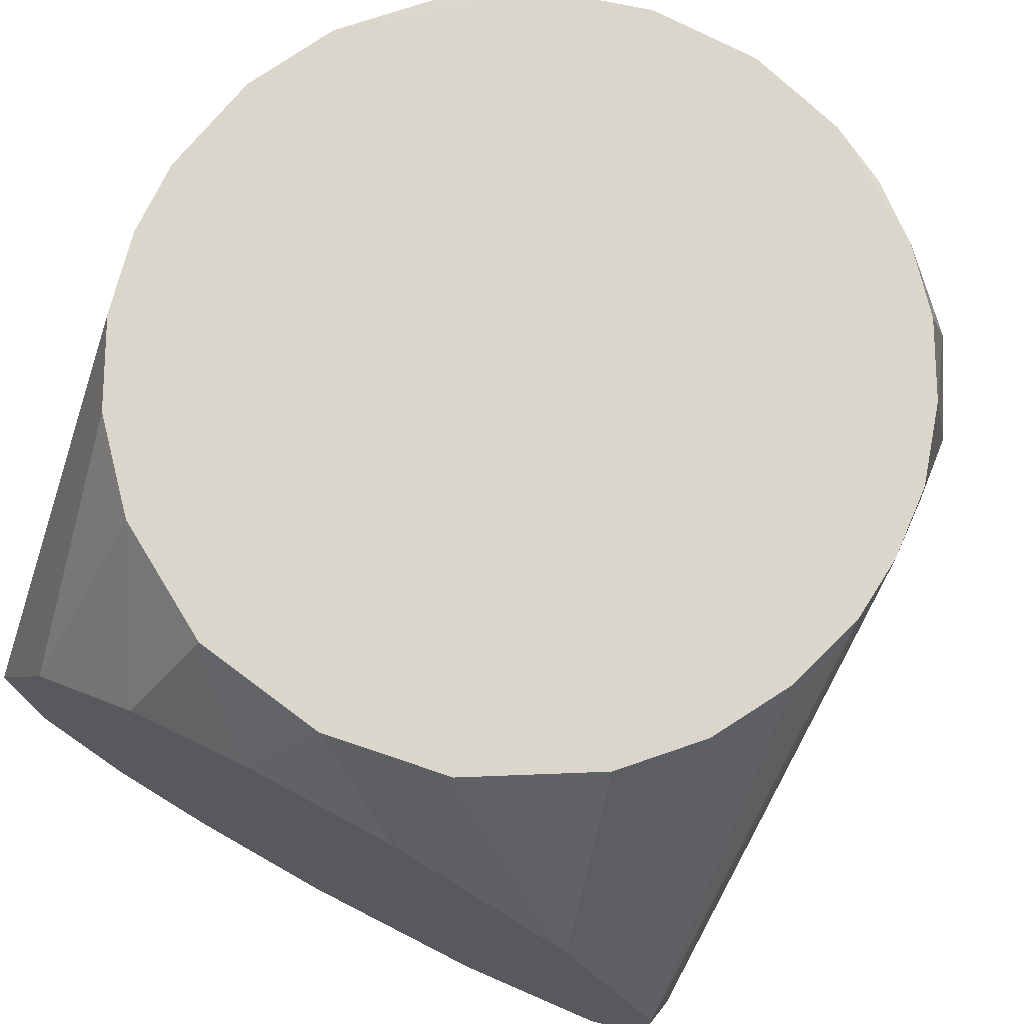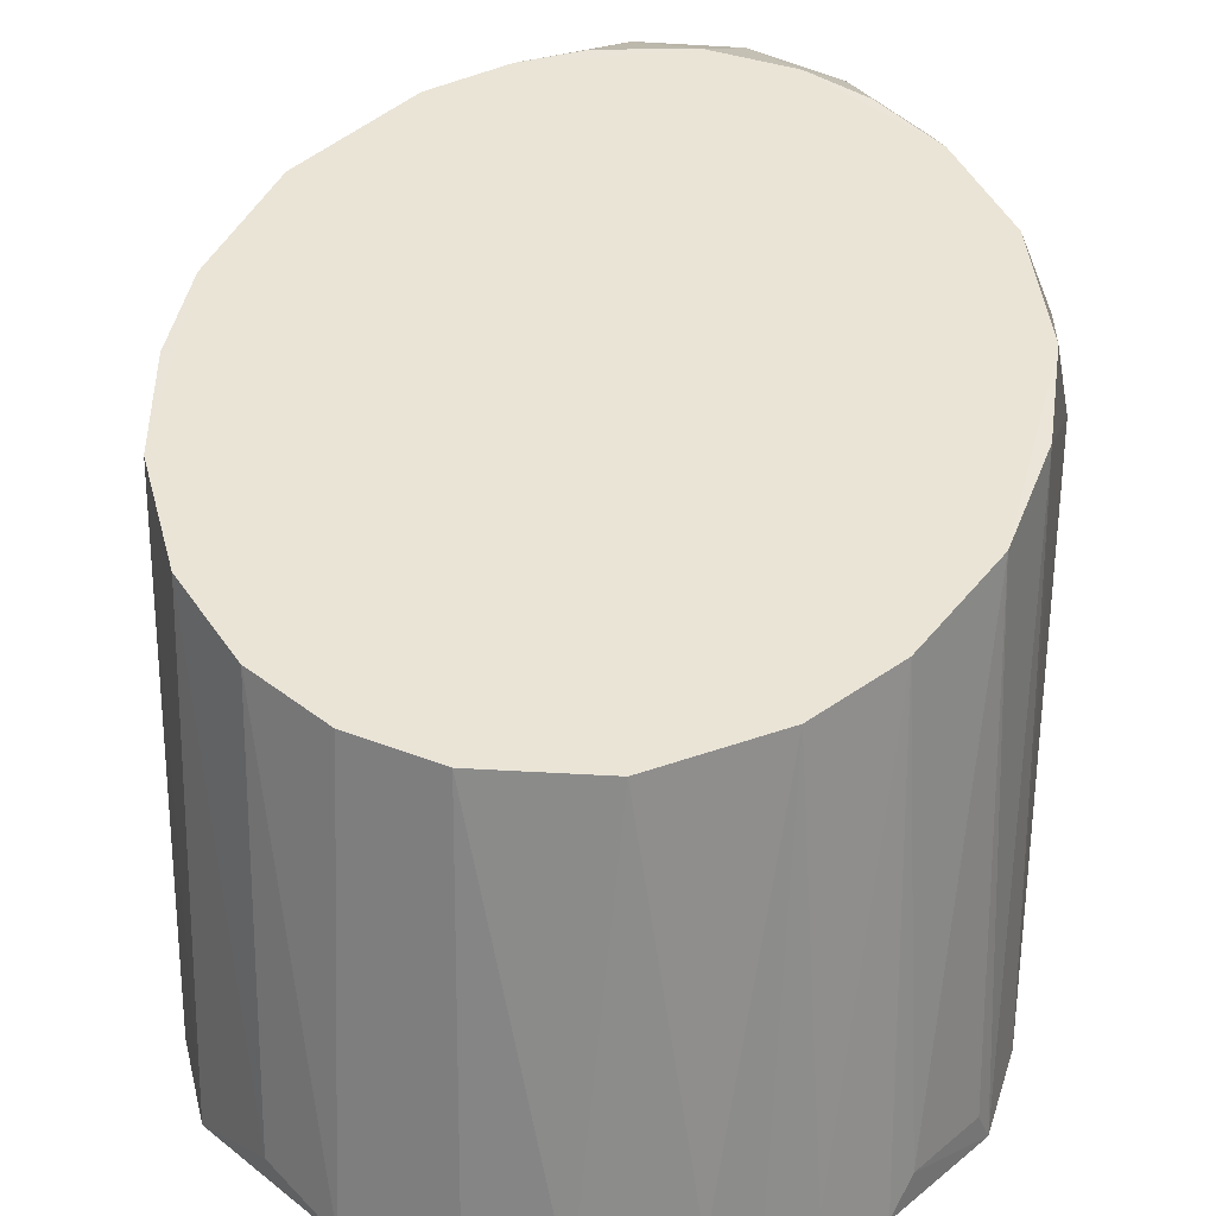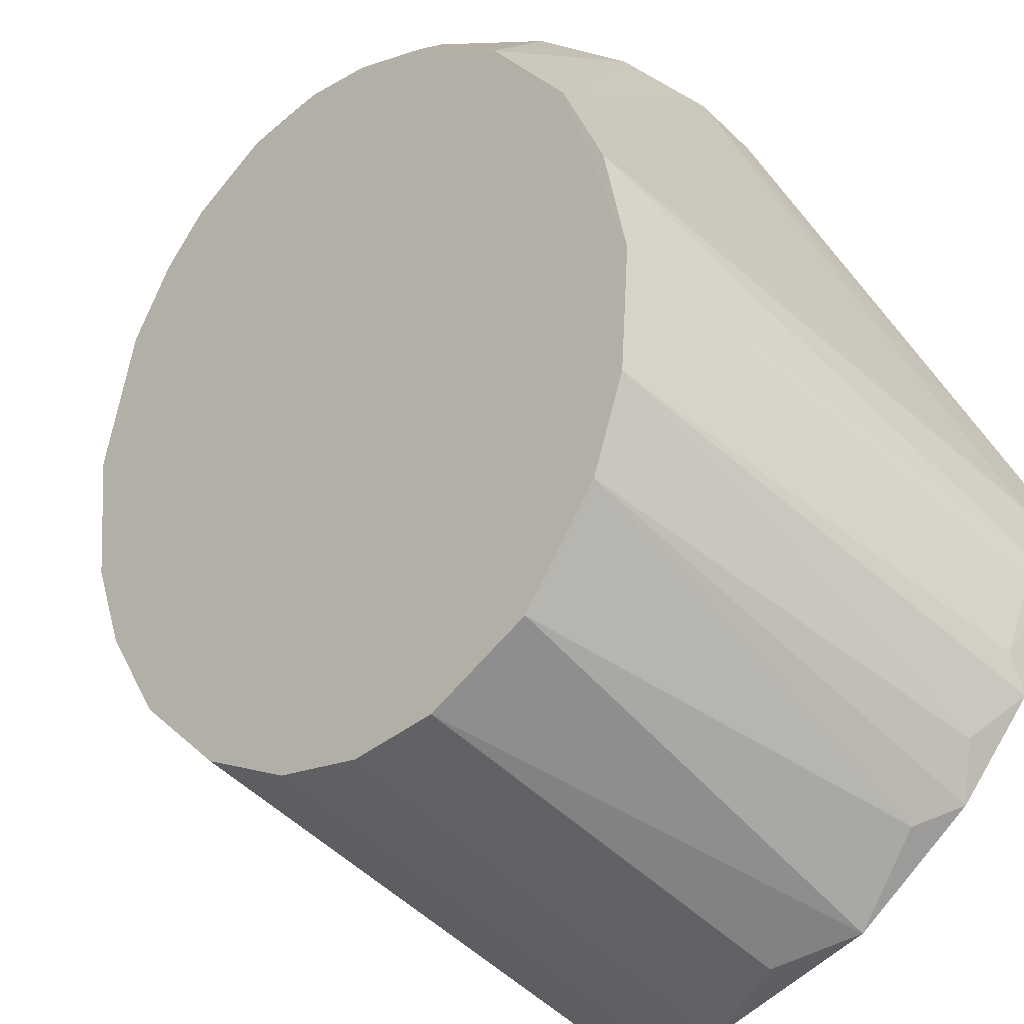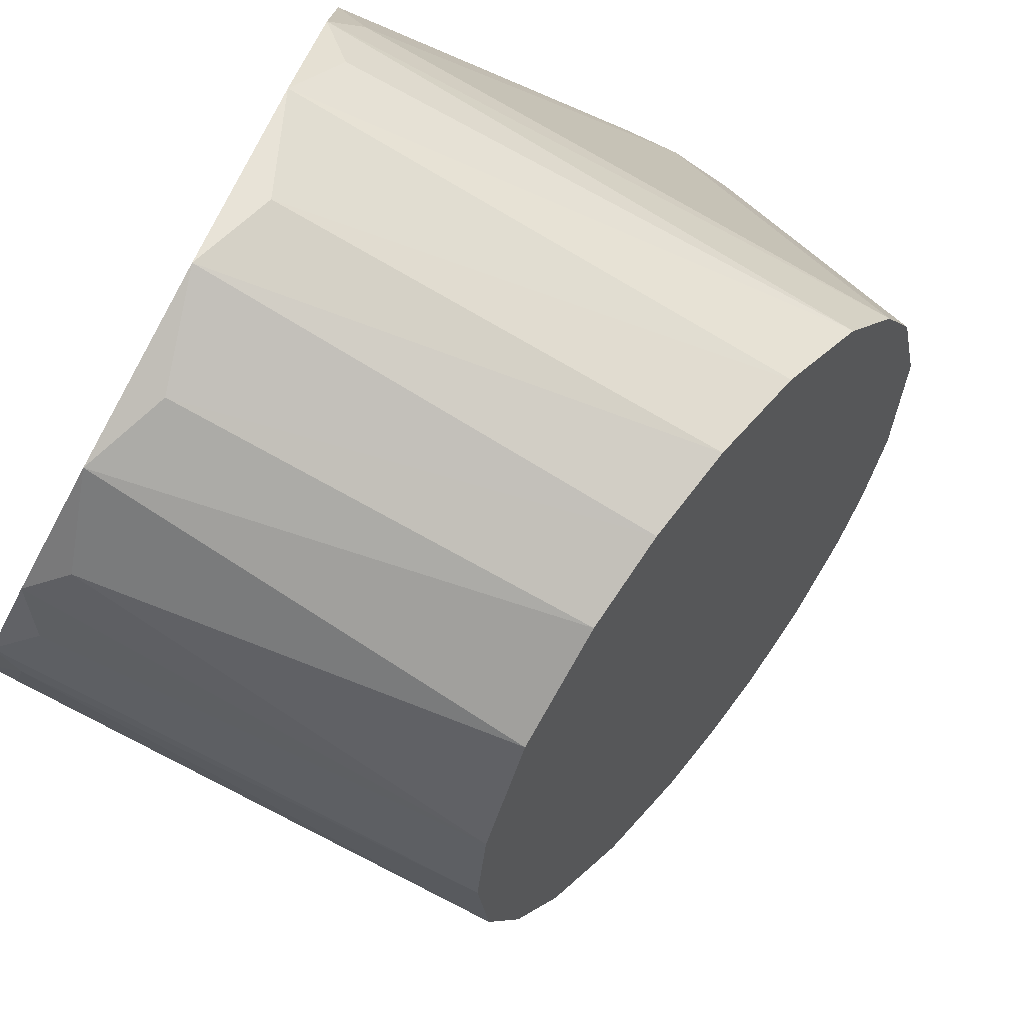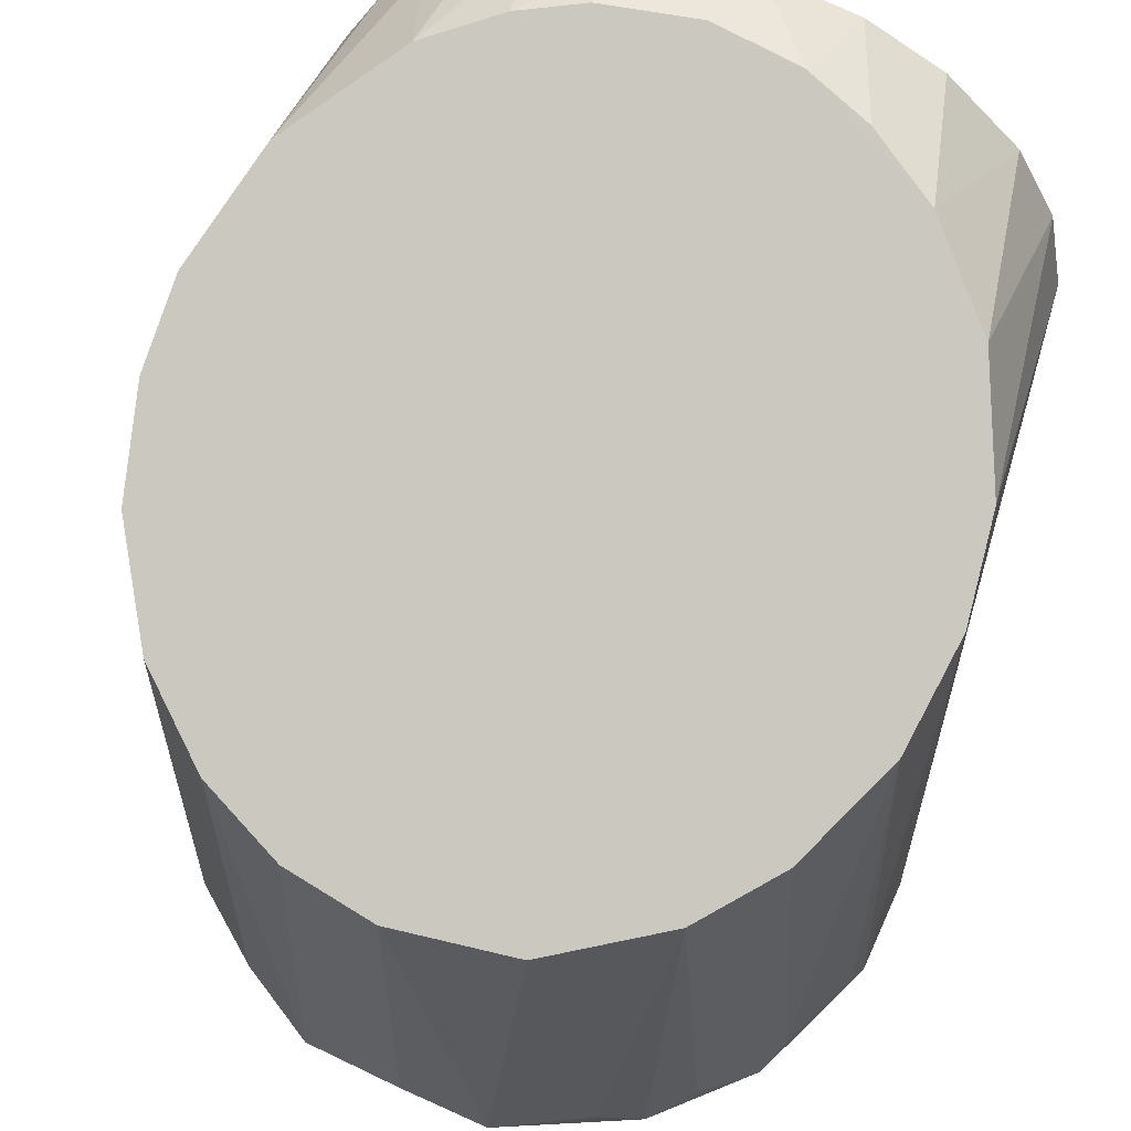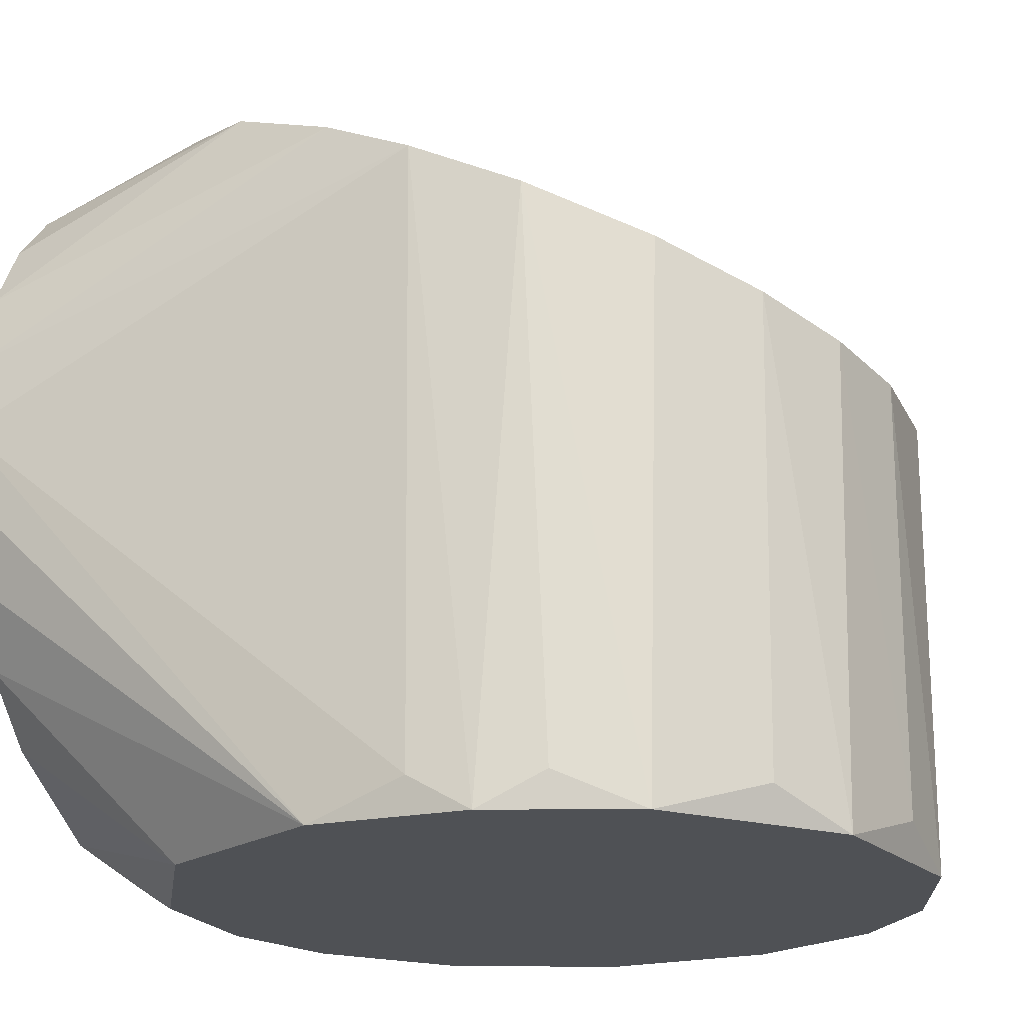
<metadata>
{"format":"obj","ext":"obj","renderer":"f3d","projection":"perspective","resolution":1024,"background":"white","views":[{"elev":73.6,"azim":-152.1,"up":"+Y"},{"elev":25.7,"azim":10.2,"up":"+Z"},{"elev":-62.6,"azim":48.5,"up":"+Y"},{"elev":-74.2,"azim":-119.0,"up":"+Y"},{"elev":61.1,"azim":16.7,"up":"+Z"},{"elev":-20.1,"azim":-68.1,"up":"+Z"}]}
</metadata>
<code>
v 0.03581 0.07049 0.04578
v 0.008546 0.0705 0.05748
v 0.04789 0.0705 0.03303
v 0.01864 0.05497 0.05905
v 0.0574 0.009485 0.038
v 0.05794 -0.003338 -0.0599
v 0.01978 0.0705 -0.05498
v 0.05473 0.07049 0.01971
v 0.01978 0.0705 -0.05498
v 0.0574 0.009485 0.038
v 0.05777 -0.0059 0.03085
v 0.02334 0.0705 0.05323
v -0.00804 0.0705 0.05761
v -0.0402 0.07049 0.04196
v 0.05456 0.07048 -0.02014
v 0.03987 0.04205 0.05307
v 0.02906 0.0501 0.05677
v 0.05109 0.02796 0.04655
v -0.03195 0.07044 0.04862
v -0.04933 0.0311 0.048
v -0.02315 0.0705 0.05332
v -0.05677 0.01268 0.03948
v -0.02208 0.05356 0.0584
v -0.00048 0.0705 -0.05815
v -0.00804 0.0705 0.05761
v -0.05347 0.0705 0.02258
v 0.004349 0.05803 0.06046
v -0.02208 0.05356 0.0584
v -0.05721 0.0705 -0.01044
v -0.03395 0.04711 0.05542
v -0.01157 0.05692 0.05994
v 0.058 0.07049 0.003725
v -0.04763 0.07049 0.0334
v -0.05801 0.07048 -0.0004467
v -0.04201 0.04079 -0.0652
v 0.02906 0.0501 0.05677
v -0.05347 0.0705 0.02258
v -0.04763 0.07049 0.0334
v 0.03987 0.04205 0.05307
v -0.03739 0.07049 -0.04458
v 0.05755 0.01079 -0.0652
v -0.05709 0.01303 -0.0652
v 0.04454 -0.03753 -0.0652
v 0.04454 -0.03753 -0.0652
v -0.05334 0.07049 -0.02288
v -0.05801 -0.001041 0.03313
v -0.05801 -0.001041 0.03313
v -0.04693 -0.03438 0.0177
v -0.04693 -0.03438 0.0177
v -0.05423 -0.02077 -0.0599
v -0.05544 -0.01747 0.02553
v 0.05755 0.01079 -0.0652
v 0.03253 -0.04814 0.01134
v -0.05544 -0.01747 0.02553
v -0.05695 -0.01112 -0.0652
v -0.006696 -0.05771 0.006907
v 0.02954 -0.04994 -0.0652
v 0.04581 0.03597 -0.0652
v -0.02156 -0.05395 0.008646
v -0.03494 -0.04643 0.01213
v -0.0358 -0.04573 -0.0599
v 0.02298 -0.05335 -0.0599
v 0.0538 -0.02227 0.02331
v 0.05797 0.0006065 -0.0005031
v -0.007156 -0.05763 -0.0599
v 0.01363 -0.05686 0.0073
v 0.006844 -0.05815 -0.0652
v 0.03639 -0.04529 -0.0599
v 0.04581 0.03597 -0.0652
v 0.02768 0.05125 -0.0652
v 0.05777 -0.0059 0.03085
v 0.05451 -0.0201 -0.0599
v 0.058 0.07049 0.003725
v 0.05581 -0.01668 -0.0652
v 0.04395 -0.038 0.01603
v 0.04716 -0.03393 -0.0599
v 0.0538 -0.02227 0.02331
v -0.05677 0.01268 0.03948
v 0.05754 0.07049 -0.007599
v -0.02437 -0.05324 -0.0652
v -0.04849 -0.03283 -0.0652
v 0.008597 0.05738 -0.0652
v -0.05803 -0.002022 -0.0599
v 0.04795 0.0705 -0.03285
v 0.04795 0.0705 -0.03285
v 0.03714 0.07048 -0.04472
v -0.04685 0.07048 -0.03446
v -0.05709 0.01303 -0.0652
v -0.01917 0.0705 -0.05514
v -0.0147 0.05668 -0.0652
v -0.05334 0.07049 -0.02288
v -0.05721 0.0705 -0.01044
v -0.05713 0.0705 0.01062
f 82 90 24
f 67 80 57
f 41 52 74
f 41 74 57
f 61 81 80
f 61 80 60
f 62 67 57
f 65 80 67
f 6 74 52
f 6 52 32
f 6 32 64
f 26 14 21
f 42 88 35
f 42 35 80
f 42 80 81
f 42 81 55
f 42 55 88
f 83 88 55
f 87 40 35
f 87 35 88
f 89 40 92
f 89 24 90
f 89 90 35
f 89 35 40
f 7 24 89
f 48 54 81
f 48 81 61
f 48 61 60
f 50 54 55
f 50 55 81
f 50 81 54
f 66 67 62
f 76 44 74
f 68 57 44
f 43 44 57
f 43 57 74
f 43 74 44
f 71 63 74
f 71 74 6
f 71 6 64
f 71 64 32
f 71 32 5
f 93 26 21
f 93 7 89
f 93 89 92
f 93 22 37
f 93 37 26
f 46 83 55
f 46 55 54
f 46 22 93
f 45 88 29
f 58 52 41
f 9 82 24
f 9 24 7
f 79 73 32
f 79 32 52
f 79 52 15
f 49 54 48
f 49 48 60
f 56 65 67
f 56 67 66
f 72 76 74
f 72 74 63
f 72 63 76
f 53 77 4
f 53 66 62
f 53 62 57
f 53 57 68
f 11 71 5
f 11 77 63
f 11 63 71
f 3 1 39
f 3 39 18
f 10 4 77
f 10 77 11
f 10 11 5
f 10 5 18
f 10 18 4
f 16 4 18
f 16 18 39
f 36 16 39
f 23 66 53
f 23 53 4
f 23 21 30
f 19 30 21
f 19 21 14
f 19 14 30
f 20 30 14
f 20 14 38
f 20 38 37
f 20 37 22
f 20 22 78
f 20 78 30
f 33 38 14
f 33 14 26
f 33 26 37
f 33 37 38
f 47 46 54
f 47 78 22
f 47 22 46
f 34 46 93
f 34 93 92
f 34 92 29
f 34 29 88
f 34 88 83
f 34 83 46
f 91 45 29
f 91 29 92
f 91 92 40
f 91 40 87
f 91 87 88
f 91 88 45
f 85 58 86
f 85 15 52
f 85 52 58
f 69 58 41
f 69 41 57
f 69 57 80
f 69 80 35
f 69 35 90
f 70 9 7
f 70 7 86
f 70 86 58
f 70 58 69
f 70 69 90
f 70 90 82
f 70 82 9
f 51 49 30
f 51 30 78
f 51 78 47
f 51 47 54
f 51 54 49
f 59 56 66
f 59 66 23
f 59 23 30
f 59 30 49
f 59 49 60
f 59 60 80
f 59 80 65
f 59 65 56
f 75 53 68
f 75 68 44
f 75 44 76
f 75 76 63
f 75 63 77
f 75 77 53
f 8 3 18
f 8 18 5
f 8 5 32
f 8 32 73
f 8 73 3
f 17 36 4
f 17 4 16
f 17 16 36
f 12 2 4
f 12 4 36
f 12 36 39
f 12 39 1
f 12 1 3
f 12 3 7
f 27 2 13
f 27 13 31
f 27 31 23
f 27 23 4
f 27 4 2
f 84 85 86
f 84 86 7
f 84 7 3
f 84 3 73
f 84 73 79
f 84 79 15
f 84 15 85
f 25 13 2
f 25 2 12
f 25 12 7
f 25 7 93
f 25 93 21
f 28 13 25
f 28 25 21
f 28 21 23
f 28 23 31
f 28 31 13

</code>
